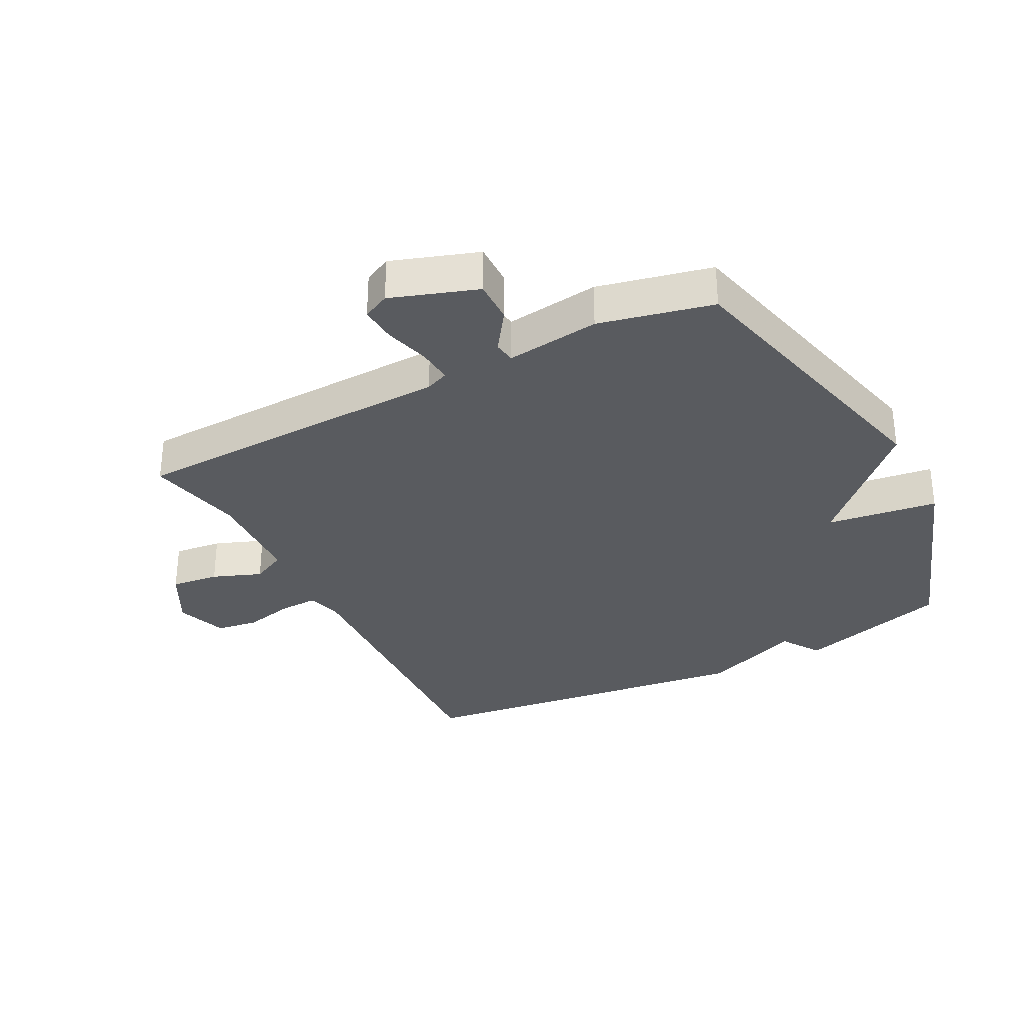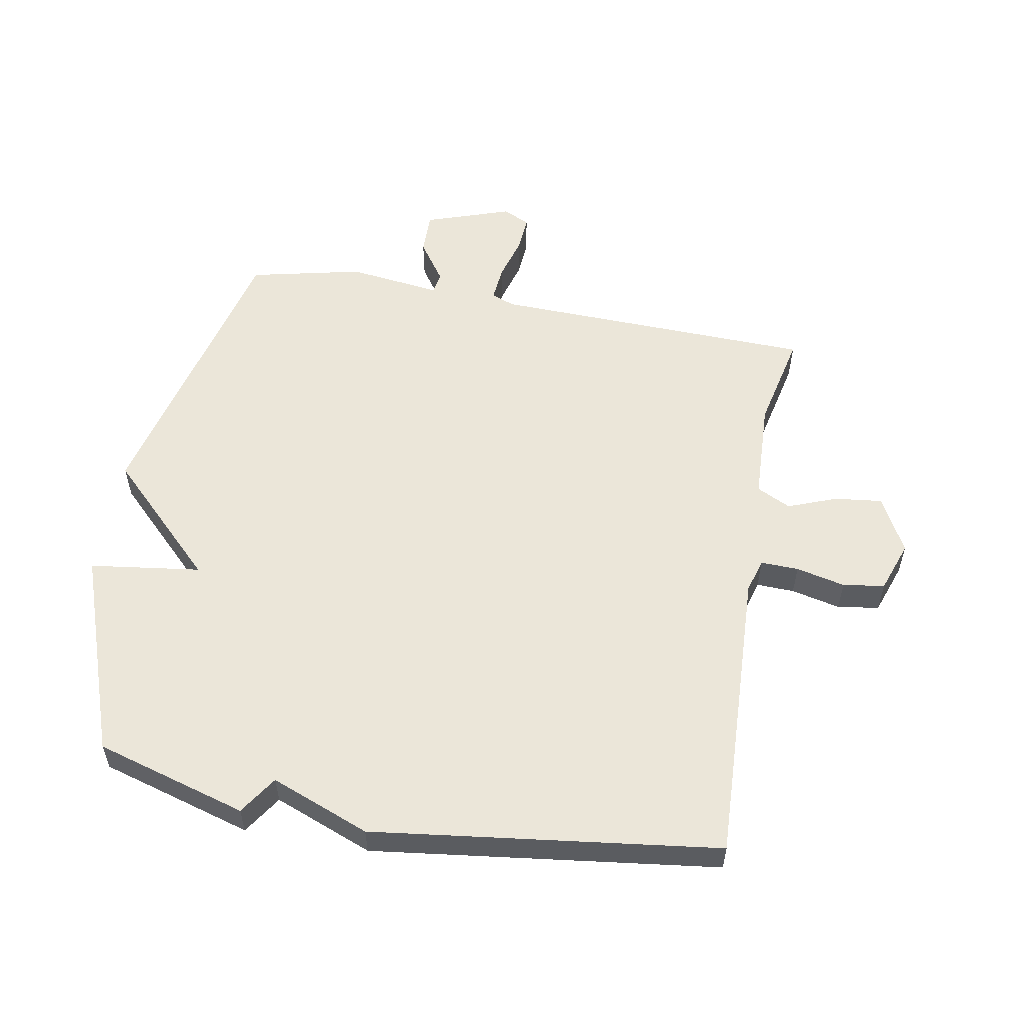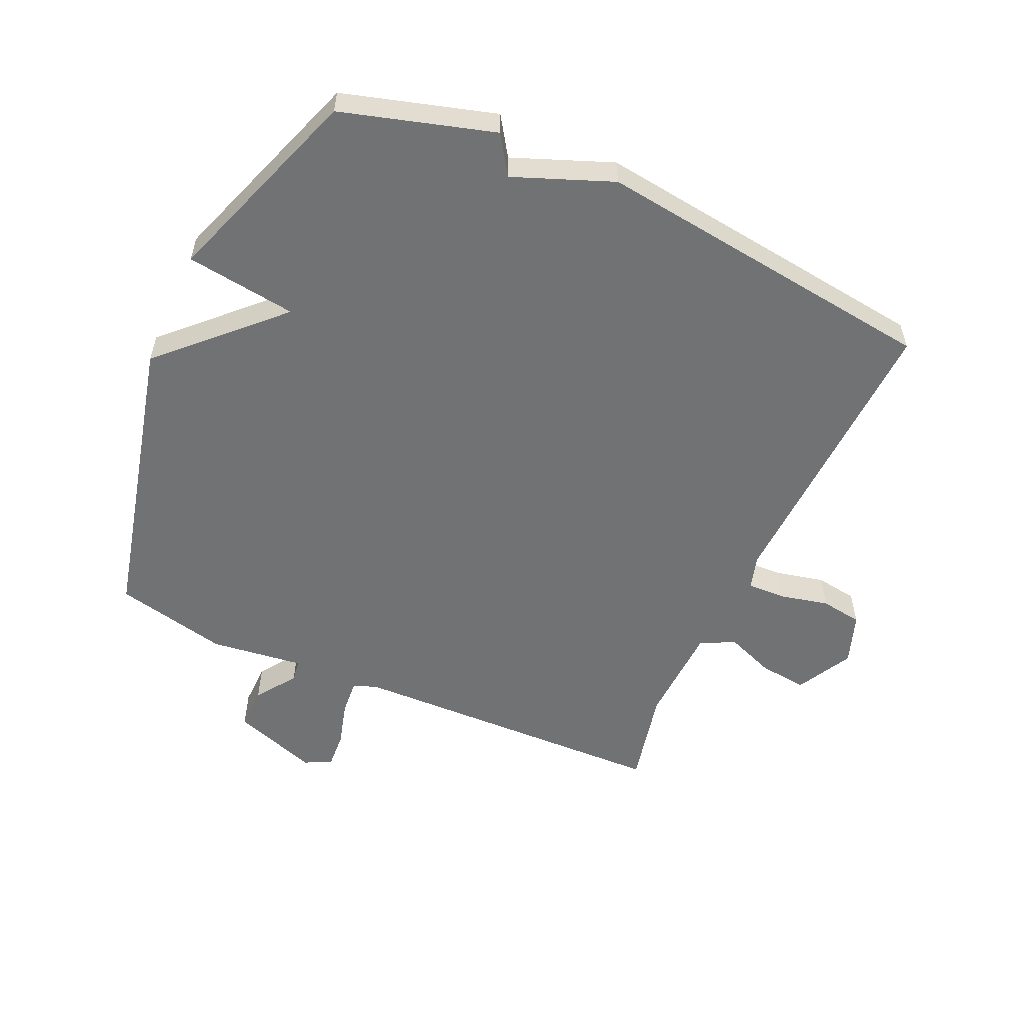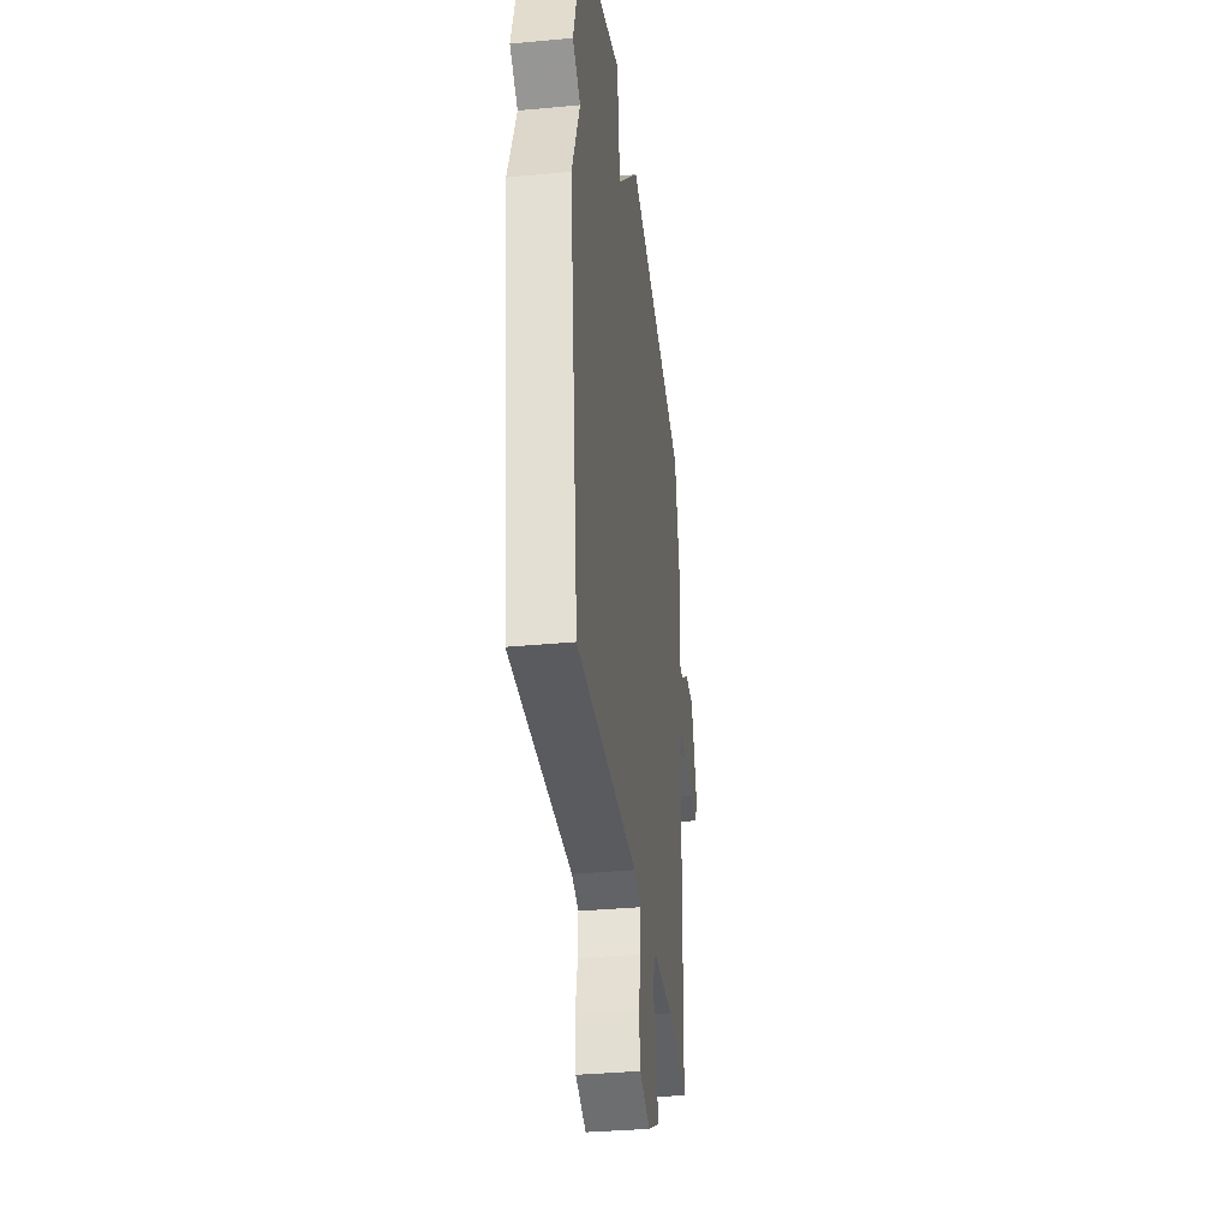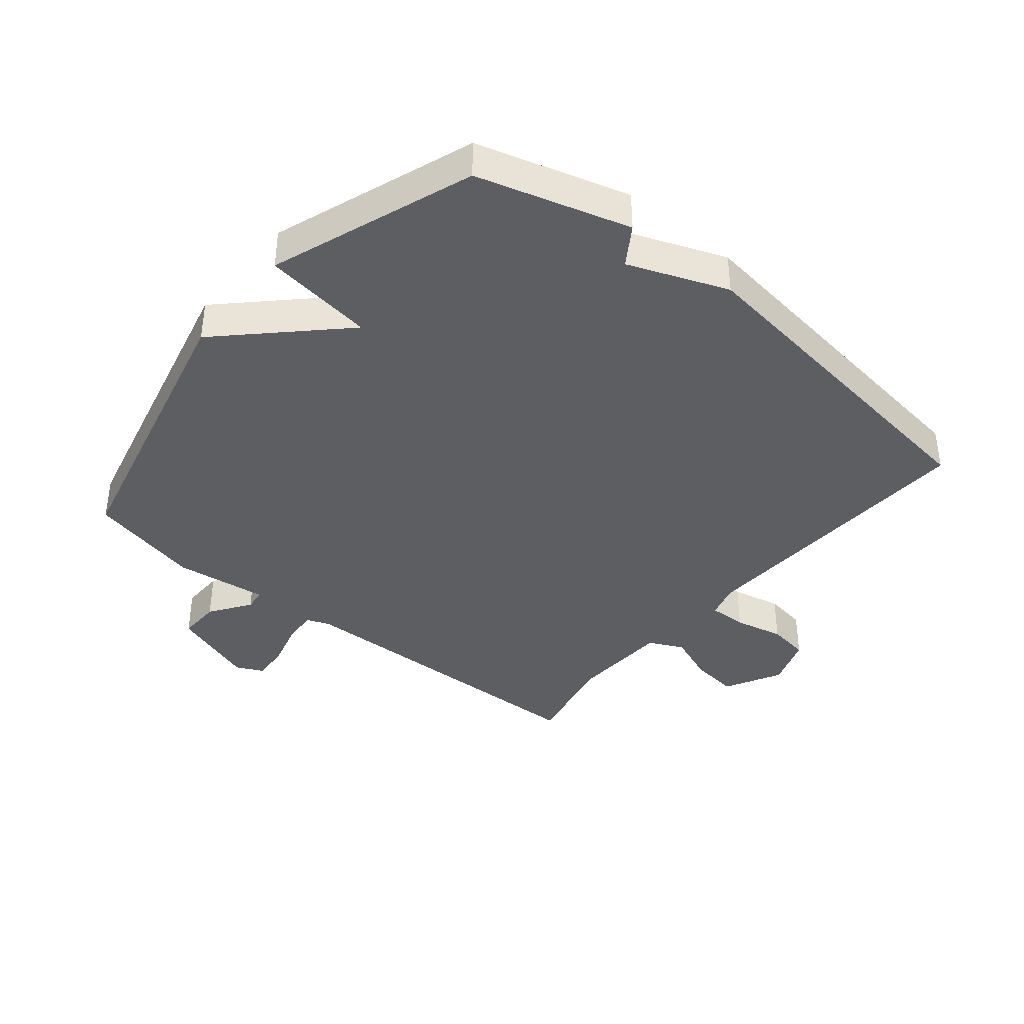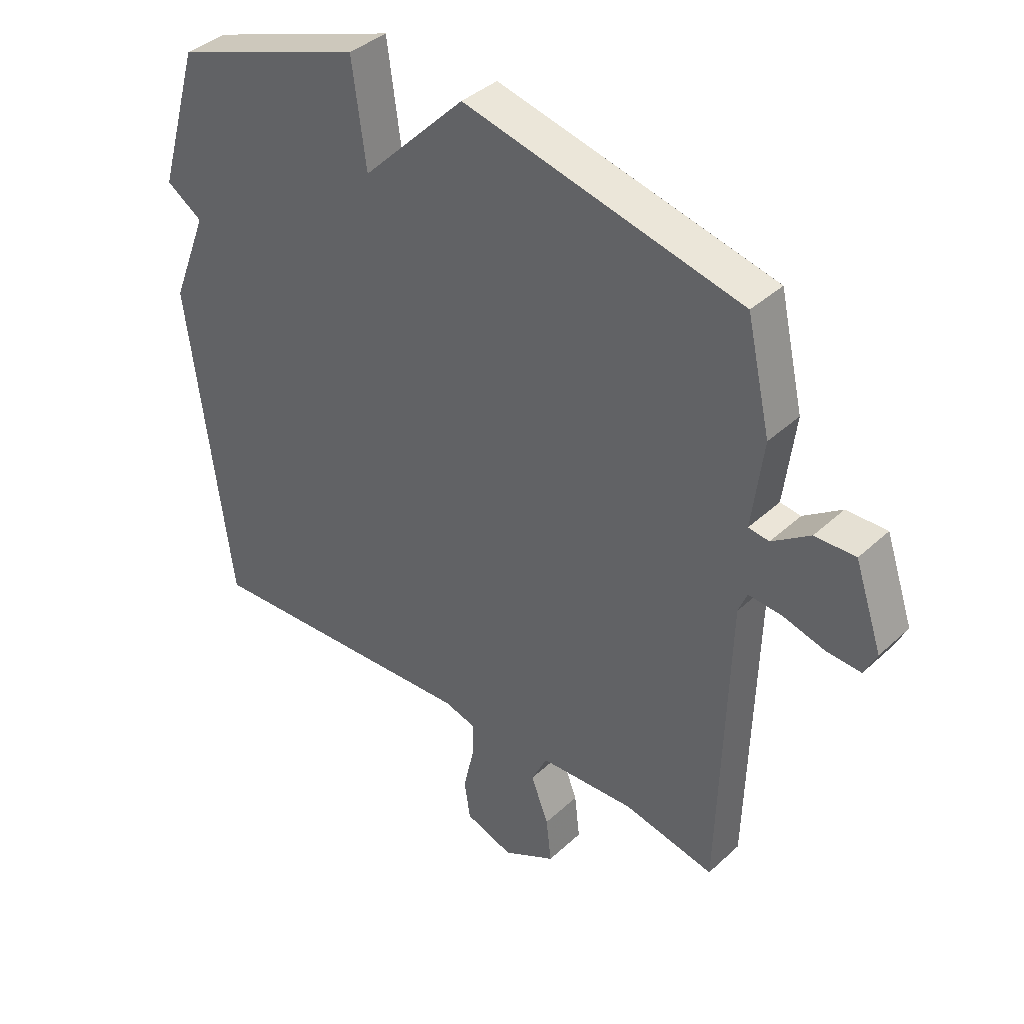
<metadata>
{"format":"obj","ext":"obj","renderer":"f3d","projection":"perspective","resolution":1024,"background":"white","views":[{"elev":-32.4,"azim":-62.6,"up":"+Y"},{"elev":55.8,"azim":100.2,"up":"+Y"},{"elev":-55.5,"azim":65.8,"up":"+Y"},{"elev":-35.1,"azim":97.1,"up":"+Z"},{"elev":-39.0,"azim":50.3,"up":"+Y"},{"elev":38.7,"azim":-139.0,"up":"+Z"}]}
</metadata>
<code>
v -0.5 0.07 -0.5
v -0.515 0.07 0.02
v -0.53 0.07 0.057
v -0.587 0.07 0.052
v -0.658 0.07 0.032
v -0.717 0.07 0.028
v -0.738 0.07 0.071
v -0.691 0.07 0.209
v -0.622 0.07 0.208
v -0.557 0.07 0.163
v -0.522 0.07 0.168
v -0.541 0.07 0.318
v -0.5 0.07 0.5
v -0.027 0.07 0.615
v 0.149 0.07 0.437
v 0.173 0.07 0.615
v 0.5 0.07 0.5
v 0.571 0.07 0.256
v 0.509 0.07 0.215
v 0.571 0.07 0.056
v 0.5 0.07 -0.5
v 0.022 0.07 -0.479
v -0.033 0.07 -0.495
v -0.031 0.07 -0.556
v -0.013 0.07 -0.635
v -0.023 0.07 -0.702
v -0.105 0.07 -0.731
v -0.195 0.07 -0.683
v -0.186 0.07 -0.606
v -0.156 0.07 -0.528
v -0.183 0.07 -0.473
v -0.345 0.07 -0.466
v -0.5 0 -0.5
v -0.515 0 0.02
v -0.53 0 0.057
v -0.587 0 0.052
v -0.658 0 0.032
v -0.717 0 0.028
v -0.738 0 0.071
v -0.691 0 0.209
v -0.622 0 0.208
v -0.557 0 0.163
v -0.522 0 0.168
v -0.541 0 0.318
v -0.5 0 0.5
v -0.027 0 0.615
v 0.149 0 0.437
v 0.173 0 0.615
v 0.5 0 0.5
v 0.571 0 0.256
v 0.509 0 0.215
v 0.571 0 0.056
v 0.5 0 -0.5
v 0.022 0 -0.479
v -0.033 0 -0.495
v -0.031 0 -0.556
v -0.013 0 -0.635
v -0.023 0 -0.702
v -0.105 0 -0.731
v -0.195 0 -0.683
v -0.186 0 -0.606
v -0.156 0 -0.528
v -0.183 0 -0.473
v -0.345 0 -0.466
f 28 29 30
f 27 28 30
f 26 27 30
f 25 26 30
f 24 25 30
f 23 24 30 31
f 22 23 31
f 19 20 21 22
f 19 22 31 32
f 17 18 19
f 16 17 19
f 15 16 19
f 13 14 15
f 12 13 15
f 11 12 15
f 11 15 19 32
f 8 9 10
f 7 8 10
f 6 7 10
f 5 6 10
f 4 5 10
f 3 4 10 11
f 2 3 11
f 32 1 2
f 2 11 32
f 62 61 60
f 62 60 59
f 62 59 58
f 62 58 57
f 62 57 56
f 63 62 56 55
f 63 55 54
f 54 53 52 51
f 64 63 54 51
f 51 50 49
f 51 49 48
f 51 48 47
f 47 46 45
f 47 45 44
f 47 44 43
f 64 51 47 43
f 42 41 40
f 42 40 39
f 42 39 38
f 42 38 37
f 42 37 36
f 43 42 36 35
f 43 35 34
f 34 33 64
f 64 43 34
f 1 33 34 2
f 2 34 35 3
f 3 35 36 4
f 4 36 37 5
f 5 37 38 6
f 6 38 39 7
f 7 39 40 8
f 8 40 41 9
f 9 41 42 10
f 10 42 43 11
f 11 43 44 12
f 12 44 45 13
f 13 45 46 14
f 14 46 47 15
f 15 47 48 16
f 16 48 49 17
f 17 49 50 18
f 18 50 51 19
f 19 51 52 20
f 20 52 53 21
f 21 53 54 22
f 22 54 55 23
f 23 55 56 24
f 24 56 57 25
f 25 57 58 26
f 26 58 59 27
f 27 59 60 28
f 28 60 61 29
f 29 61 62 30
f 30 62 63 31
f 31 63 64 32
f 32 64 33 1

</code>
